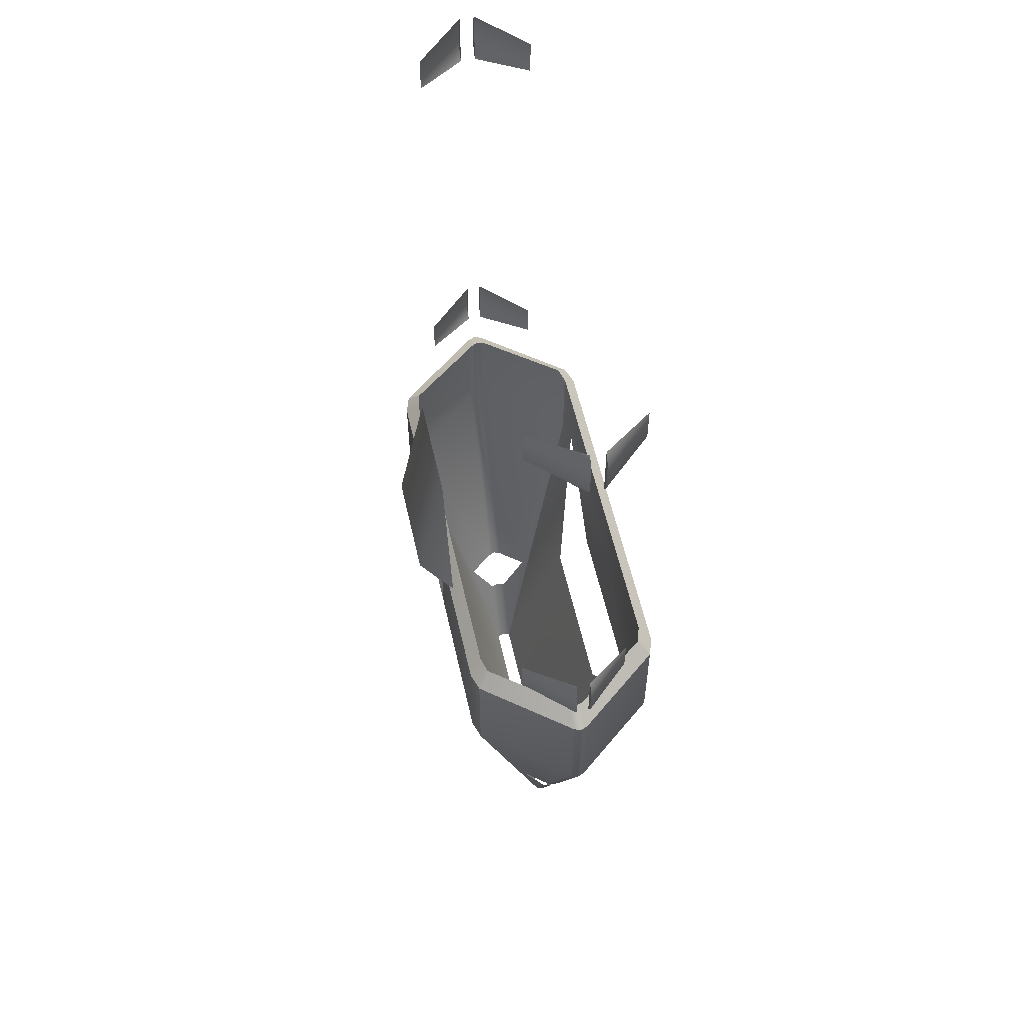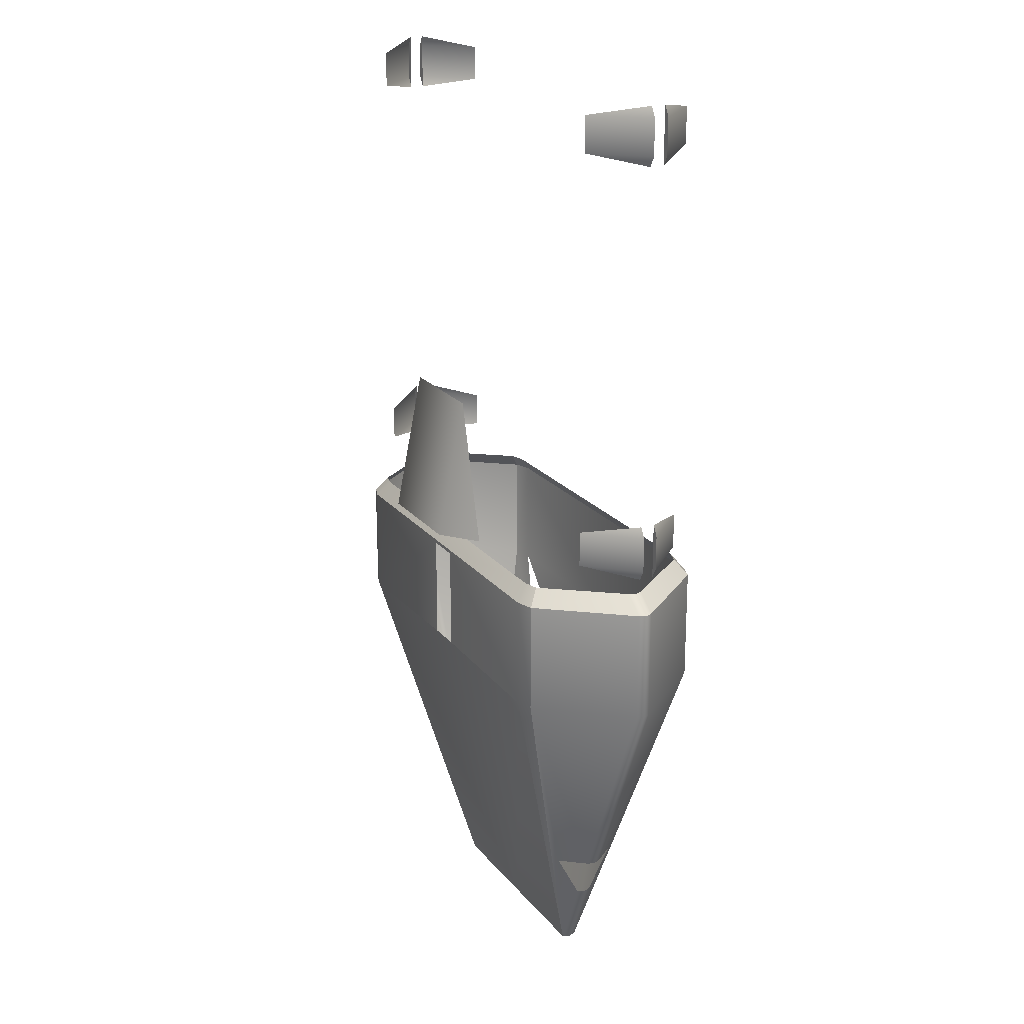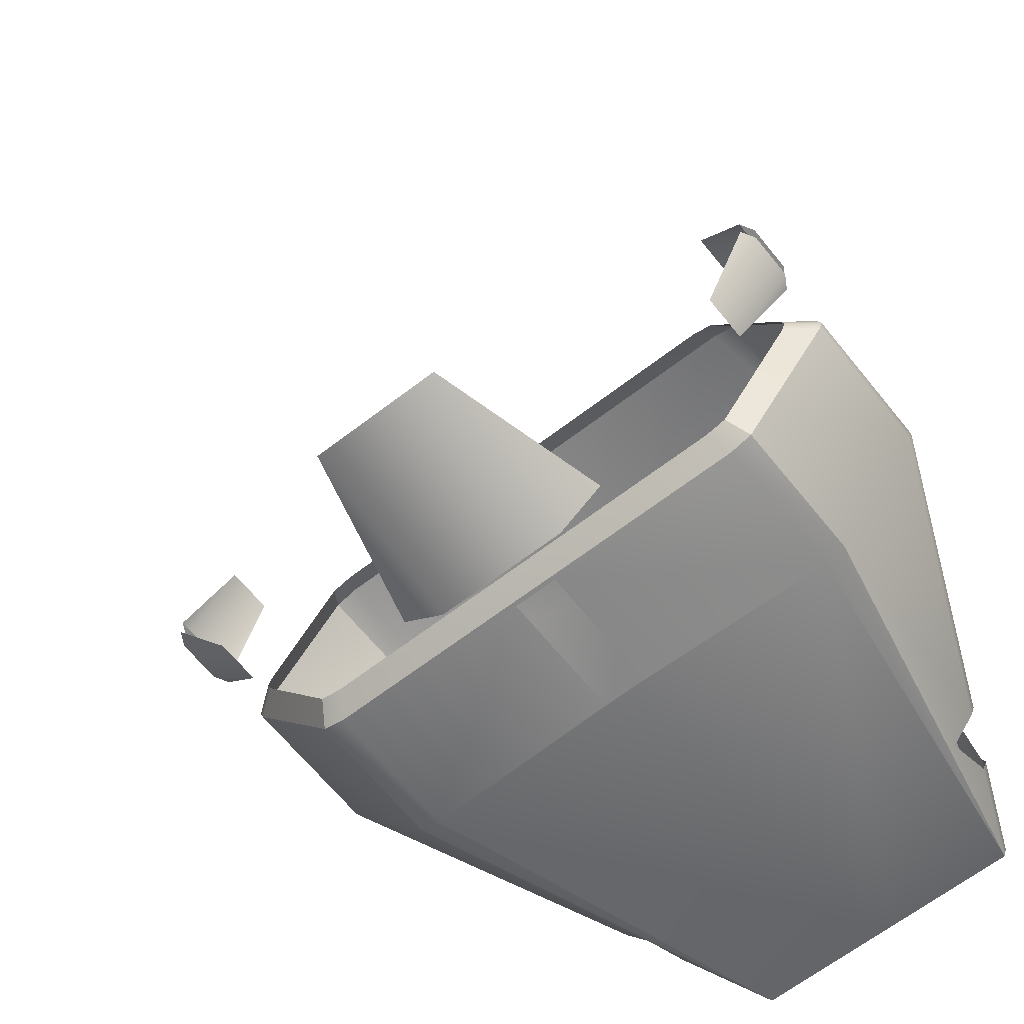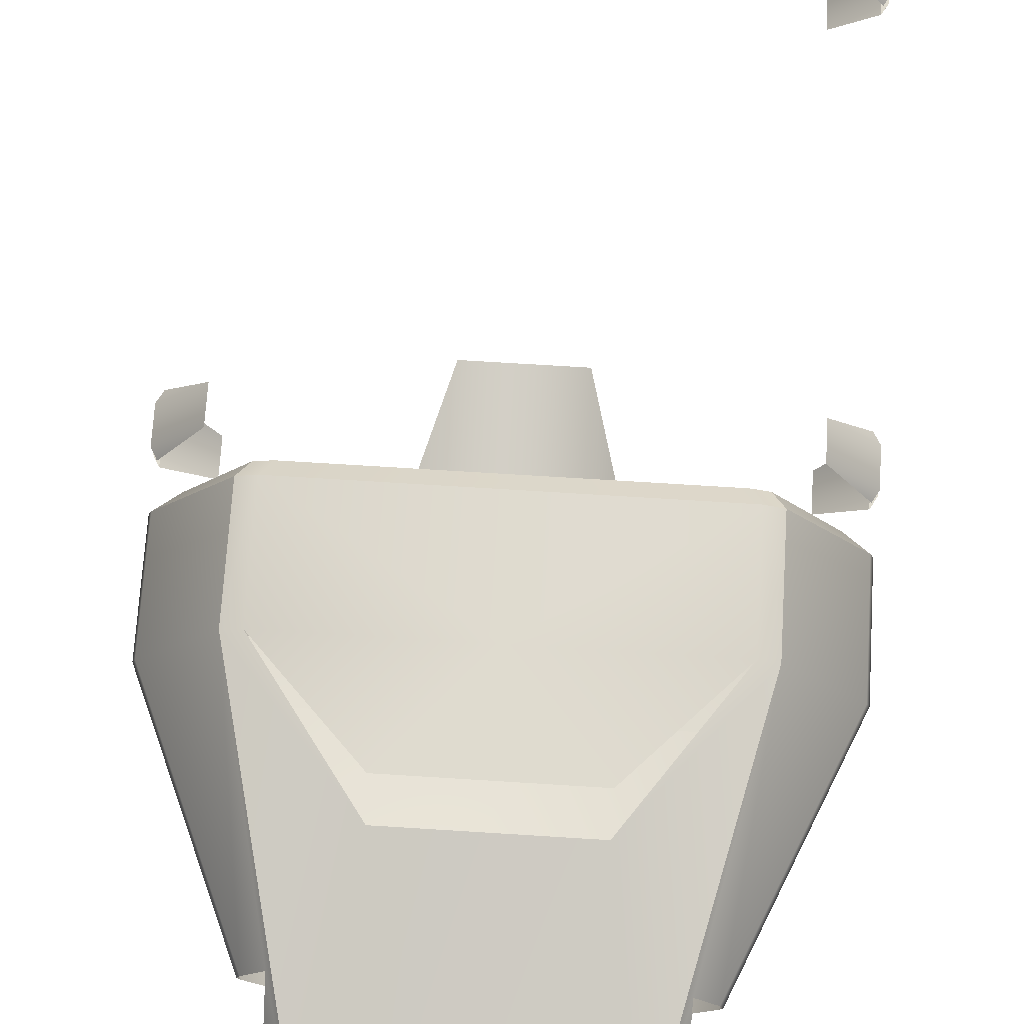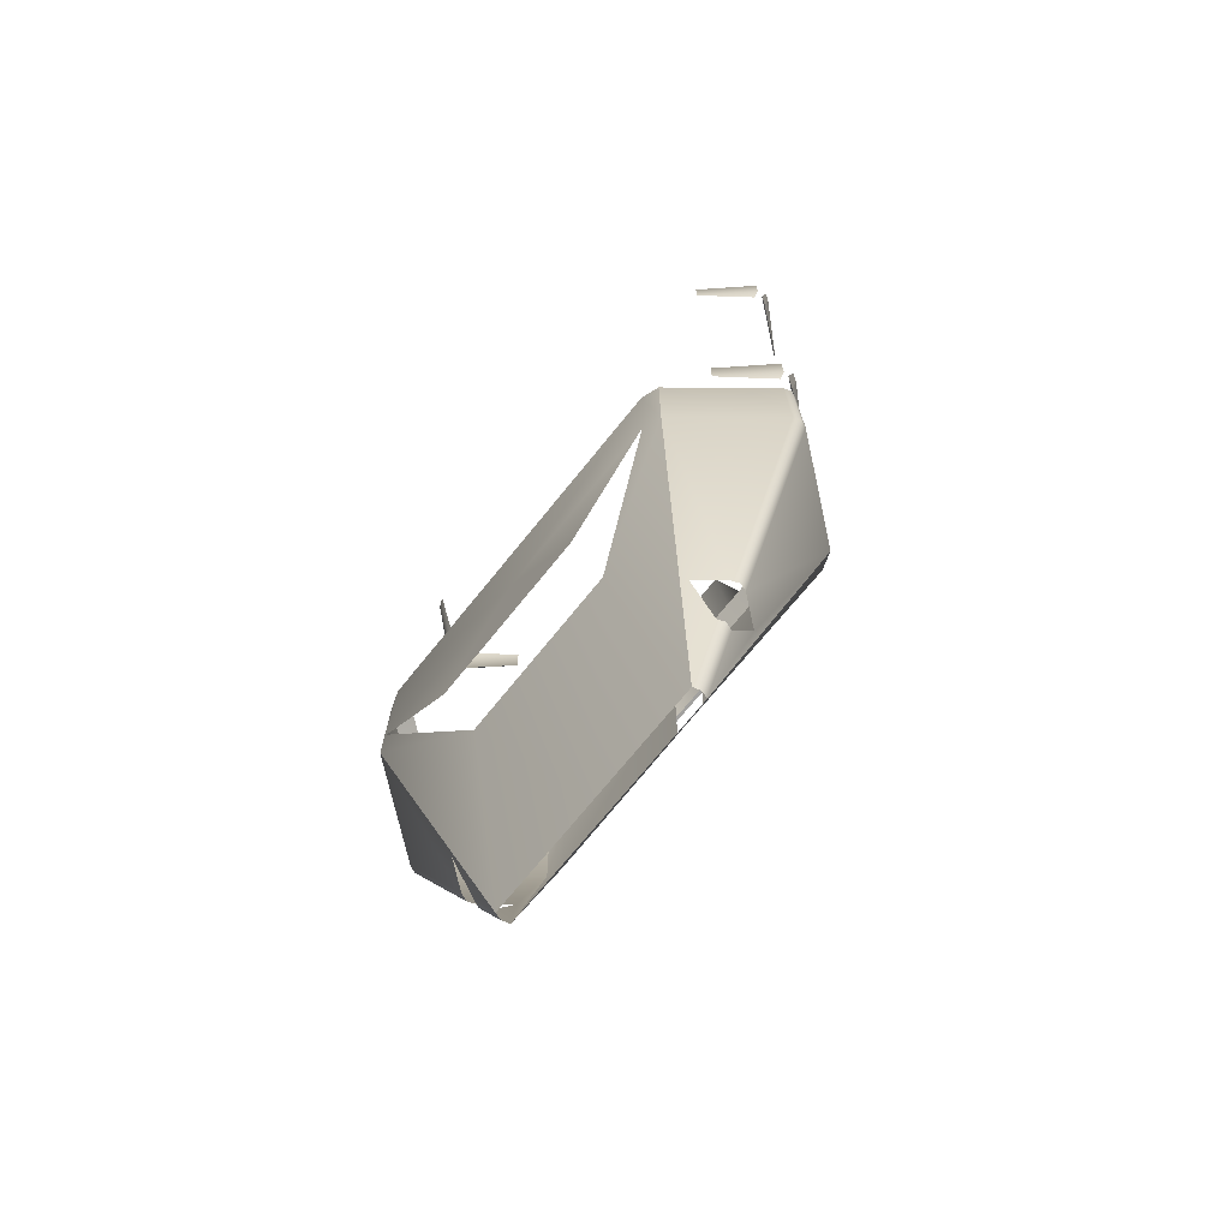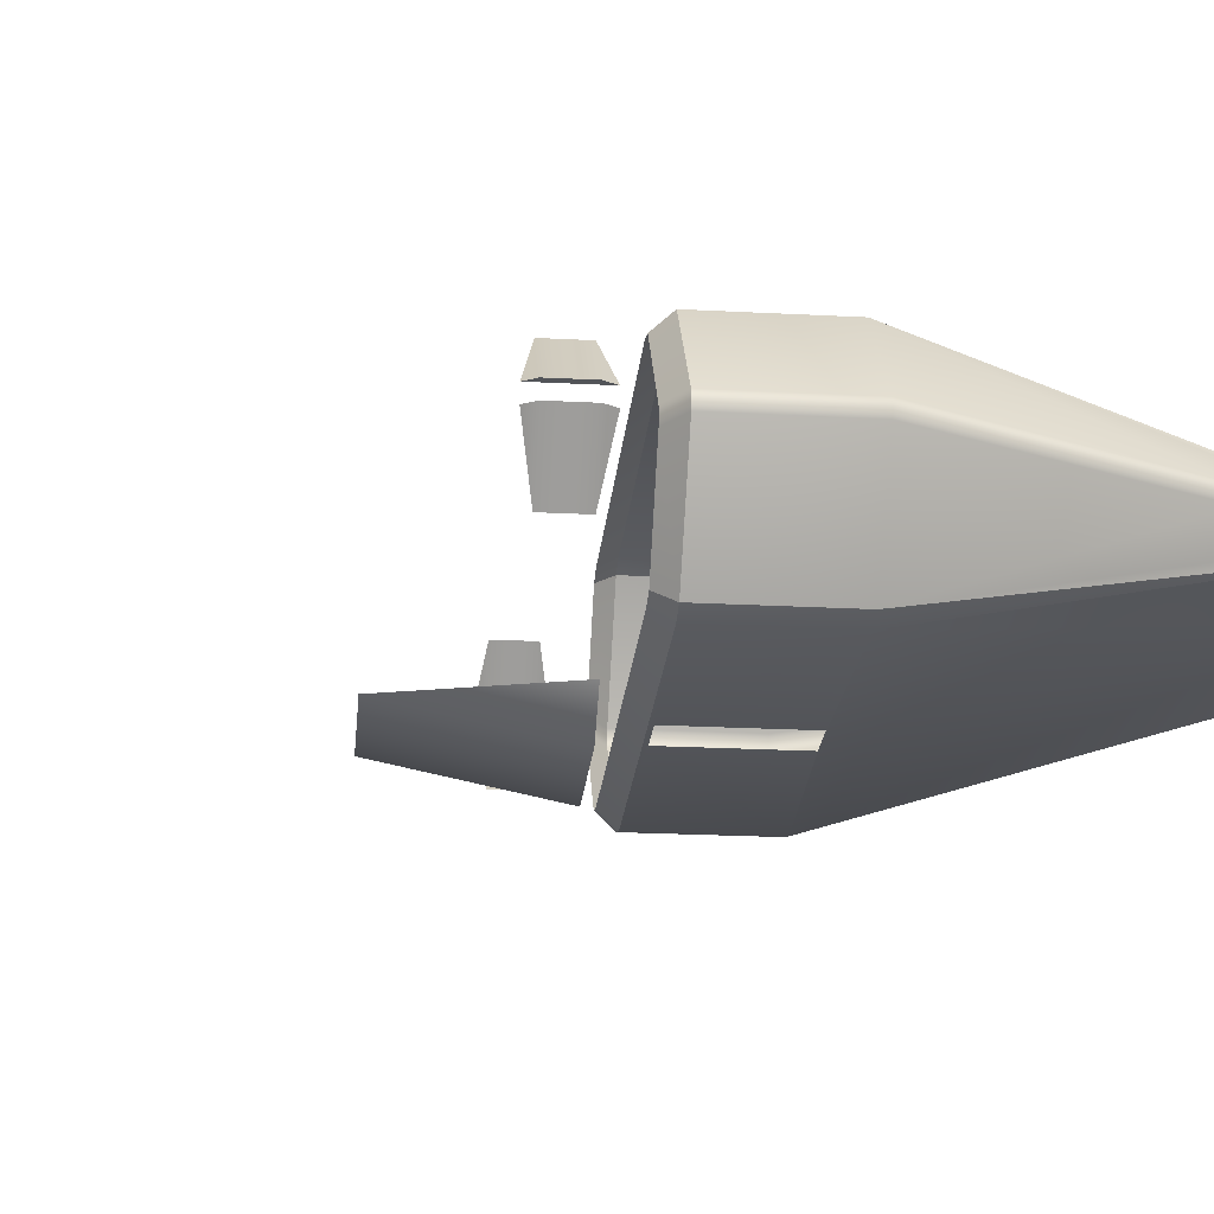
<metadata>
{"format":"obj","ext":"obj","renderer":"f3d","projection":"perspective","resolution":1024,"background":"white","views":[{"elev":57.3,"azim":77.3,"up":"+Z"},{"elev":21.0,"azim":62.6,"up":"+Z"},{"elev":-62.6,"azim":38.3,"up":"+Y"},{"elev":70.5,"azim":-176.4,"up":"+Y"},{"elev":-72.2,"azim":-129.0,"up":"+Z"},{"elev":-23.2,"azim":84.9,"up":"+Y"}]}
</metadata>
<code>
o head
v 8.169 -0.2404 -8.706
v 8.259 -0.000776 -8.706
v 8.169 0.2387 -8.706
v 6.22 2.774 -8.706
v 5.684 2.93 -8.706
v -5.684 2.93 -8.706
v -6.22 2.774 -8.706
v -8.169 0.2387 -8.706
v -8.259 -0.000776 -8.706
v -8.169 -0.2404 -8.706
v -6.227 -2.781 -8.706
v -5.684 -2.92 -8.706
v 5.684 -2.92 -8.706
v 8.884 0.2387 -9.25
v -5.984 3.357 -9.25
v 6.227 -2.781 -8.706
v 1.737 -4.221 -8.039
v 2.839 -3.344 -8.039
v -1.753 -4.221 -8.039
v -2.855 -3.344 -8.039
v -2e-06 -0.2451 -24.81
v 5.984 3.359 -13.07
v -5.984 3.359 -13.07
v 4.94 0.2402 -22.19
v 5.045 0.000157 -22.19
v 4.939 -0.2498 -22.19
v 4.955 -1.091 -20.61
v 5.629 -0.2461 -20.62
v 5.723 -9.9e-05 -20.62
v 5.629 0.2378 -20.62
v 4.955 1.088 -20.61
v -4.94 0.2402 -22.19
v -5.045 0.000157 -22.19
v -4.939 -0.2498 -22.19
v -4.955 -1.091 -20.61
v -5.629 -0.2461 -20.62
v -5.723 -9.9e-05 -20.62
v -5.629 0.2378 -20.62
v -4.955 1.088 -20.61
v -2.836 2.235 -17.3
v 2.836 2.235 -17.3
v -3.909 0.000585 -24.81
v 3.909 0.000585 -24.81
v -2e-06 0.2393 -24.81
v 4.909 -1.798 -18.94
v -4.909 -1.798 -18.94
v 8.98 -0.001328 -13.07
v 8.884 -0.2481 -13.07
v 8.884 0.2379 -13.07
v -8.98 -0.001328 -13.07
v -8.884 -0.2481 -13.07
v -8.884 0.2379 -13.07
v 5.984 -3.351 -13.07
v 6.566 3.155 -13.07
v -5.984 -3.351 -13.07
v -6.569 -3.161 -13.07
v -6.566 3.155 -13.07
v 1.772 -3.349 -3.265
v -1.772 -3.349 -3.265
v -7.588 -1.854 7.556
v -7.588 -1.854 6.363
v -7.588 1.852 7.556
v -7.588 1.852 6.363
v 7.588 -1.854 7.556
v 7.588 -1.854 6.363
v 7.588 1.852 7.556
v 7.588 1.852 6.363
v 7.588 1.852 -7.56
v 7.588 1.852 -6.366
v 7.588 -1.854 -7.56
v 7.588 -1.854 -6.366
v -7.588 1.852 -7.56
v -7.588 1.852 -6.366
v -7.588 -1.854 -7.56
v -7.588 -1.854 -6.366
v -3.835 0.2393 -24.81
v 0.5984 -3.351 -9.374
v -0.5984 -3.351 -9.374
v 0.5984 -3.351 -12.95
v -0.5984 -3.351 -12.95
v -3e-06 -3.351 -12.95
v 9.083 -0.2409 -7.556
v 8.883 0.2385 -6.017
v 3.834 -0.2451 -24.81
v -6.572 -3.162 -9.25
v 9.083 -0.2409 -6.37
v -9.083 -0.2409 6.367
v 8.883 0.2385 7.906
v 9.083 0.2382 7.552
v 9.083 0.2382 6.367
v -9.083 -0.2409 -6.37
v -8.883 0.2385 6.013
v -9.083 0.2382 6.367
v 9.083 -0.2409 6.367
v 8.883 0.2385 -7.909
v -8.884 -0.2399 -9.25
v -8.883 -0.2411 7.911
v -3.005 -3.348 -8.039
v 8.883 -0.2411 -7.909
v 9.083 0.2382 -6.37
v 9.083 0.2382 -7.556
v -9.083 -0.2409 7.552
v 8.883 0.2385 6.013
v 8.883 -0.2411 -6.017
v -9.083 -0.2409 -7.556
v -8.883 -0.2411 -7.909
v -9.083 0.2382 7.552
v -8.883 0.2385 7.906
v 8.883 -0.2411 7.906
v 9.083 -0.2409 7.557
v -1.778 -4.325 -8.039
v -9.083 0.2382 -6.37
v -8.883 0.2385 -6.017
v -8.883 0.2385 -7.909
v 8.98 -0.001328 -9.25
v 3.835 0.2393 -24.81
v 8.884 -0.2399 -9.25
v 6.572 -3.162 -9.25
v 5.984 -3.351 -9.25
v -3e-06 -3.351 -9.25
v -5.984 -3.351 -9.25
v -8.98 -0.001328 -9.25
v -8.884 0.2387 -9.25
v -6.566 3.155 -9.25
v 5.984 3.357 -9.25
v 6.566 3.155 -9.25
v -3.834 -0.2451 -24.81
v 6.569 -3.161 -13.07
v -8.883 -0.2411 6.013
v -8.883 -0.2411 -6.017
v 8.883 -0.2411 6.013
v -2e-06 3.359 -13.07
v -2.835 3.359 -16.35
v 2.835 3.359 -16.35
v -9.083 0.2382 -7.556
v 1.778 -4.325 -8.039
v 3.005 -3.348 -8.039
v -6.566 3.155 -13.07
v -6.566 3.155 -9.25
v -6.566 3.155 -9.25
v -6.566 3.155 -9.25
v -8.884 0.2387 -9.25
v -8.98 -0.001328 -9.25
v -8.884 -0.2399 -9.25
v -6.572 -3.162 -9.25
v -6.572 -3.162 -9.25
v -6.572 -3.162 -9.25
v -6.227 -2.781 -8.706
v -5.984 -3.351 -9.25
v -3e-06 -3.351 -9.25
v 5.984 -3.351 -9.25
v 6.572 -3.162 -9.25
v 6.572 -3.162 -9.25
v 8.884 -0.2399 -9.25
v 8.98 -0.001328 -9.25
v 8.884 0.2387 -9.25
v 6.566 3.155 -9.25
v 6.566 3.155 -9.25
v 6.566 3.155 -9.25
v 6.22 2.774 -8.706
v 5.984 3.357 -9.25
v -5.984 3.357 -9.25
v 6.566 3.155 -13.07
v 3.835 0.2393 -24.81
v 6.569 -3.161 -13.07
v 3.834 -0.2451 -24.81
v -6.569 -3.161 -13.07
v -3.834 -0.2451 -24.81
v -6.22 2.774 -8.706
v -3.835 0.2393 -24.81
v 8.883 0.2385 7.906
v 9.083 0.2382 7.552
v 9.083 0.2382 6.367
v 8.883 0.2385 6.013
v 9.083 -0.2409 -7.556
v 8.883 -0.2411 -7.909
v 9.083 -0.2409 -6.37
v 8.883 -0.2411 -6.017
v -8.883 0.2385 6.013
v -9.083 0.2382 6.367
v -9.083 0.2382 7.552
v -8.883 0.2385 7.906
v 9.083 0.2382 -6.37
v 8.883 0.2385 -6.017
v 9.083 0.2382 -7.556
v 8.883 0.2385 -7.909
v -9.083 -0.2409 -7.556
v -9.083 -0.2409 -6.37
v -8.883 -0.2411 -6.017
v -8.883 -0.2411 -7.909
v 8.883 -0.2411 7.906
v 9.083 -0.2409 7.557
v 9.083 -0.2409 6.367
v 8.883 -0.2411 6.013
v -9.083 0.2382 -6.37
v -9.083 0.2382 -7.556
v -8.883 0.2385 -7.909
v -8.883 0.2385 -6.017
v -3.005 -3.348 -8.039
v -1.778 -4.325 -8.039
v 1.778 -4.325 -8.039
v 3.005 -3.348 -8.039
v -8.883 -0.2411 7.911
v -9.083 -0.2409 7.552
v -9.083 -0.2409 6.367
v -8.883 -0.2411 6.013
v -2e-06 3.359 -13.07
v -2.835 3.359 -16.35
v 2.835 3.359 -16.35
v 6.227 -2.781 -8.706
v 6.572 -3.162 -9.25
v 3.834 -0.2451 -24.81
v -3.834 -0.2451 -24.81
f 59 98 111
f 136 137 58
f 134 133 132
f 207 15 125
f 40 44 170
f 41 164 44
f 40 41 44
f 56 35 127
f 128 84 27
f 84 26 27
f 116 31 24
f 54 31 116
f 127 35 34
f 76 32 39
f 57 76 39
f 123 122 9 8
f 124 123 8 7
f 162 140 169 6
f 11 85 121 12
f 10 96 147 148
f 9 122 96 10
f 2 115 14 3
f 3 14 126 4
f 160 159 161 5
f 16 13 119 118
f 2 1 117 115
f 162 6 5 161
f 1 210 211 117
f 111 136 58 59
f 200 19 17 201
f 201 17 18 202
f 200 199 20 19
f 207 125 22 209
f 23 15 207 208
f 55 167 168 46
f 41 22 163 164
f 40 170 138 23
f 78 149 55 80
f 53 151 77 79
f 151 53 165 153
f 125 158 163 22
f 48 28 29 47
f 29 30 49 47
f 26 84 43 25
f 43 116 24 25
f 154 48 47 155
f 152 128 48 154
f 156 49 54 157
f 155 47 49 156
f 128 27 28 48
f 54 49 30 31
f 167 55 149 146
f 138 139 15 23
f 51 50 37 36
f 37 50 52 38
f 34 33 42 127
f 42 33 32 76
f 50 51 144 143
f 51 56 145 144
f 57 52 142 141
f 52 50 143 142
f 56 51 36 35
f 57 39 38 52
f 102 60 97
f 129 61 87
f 107 108 62
f 92 93 63
f 110 109 64
f 131 94 65
f 89 66 88
f 103 67 90
f 95 68 101
f 100 69 83
f 99 82 70
f 86 104 71
f 114 135 72
f 112 113 73
f 106 74 105
f 91 75 130
f 61 60 102 87
f 63 93 107 62
f 65 94 110 64
f 67 66 89 90
f 68 69 100 101
f 70 82 86 71
f 72 135 112 73
f 91 105 74 75
f 175 176 178 177
f 184 186 185 183
f 187 188 189 190
f 196 197 198 195
f 204 203 206 205
f 179 182 181 180
f 191 192 193 194
f 171 174 173 172
f 21 212 53 81
f 21 81 55 213
f 166 165 53 45
f 120 13 12
f 121 120 12
f 120 119 13
f 77 150 78
f 149 78 150
f 77 151 150
f 55 81 80
f 53 79 81

</code>
